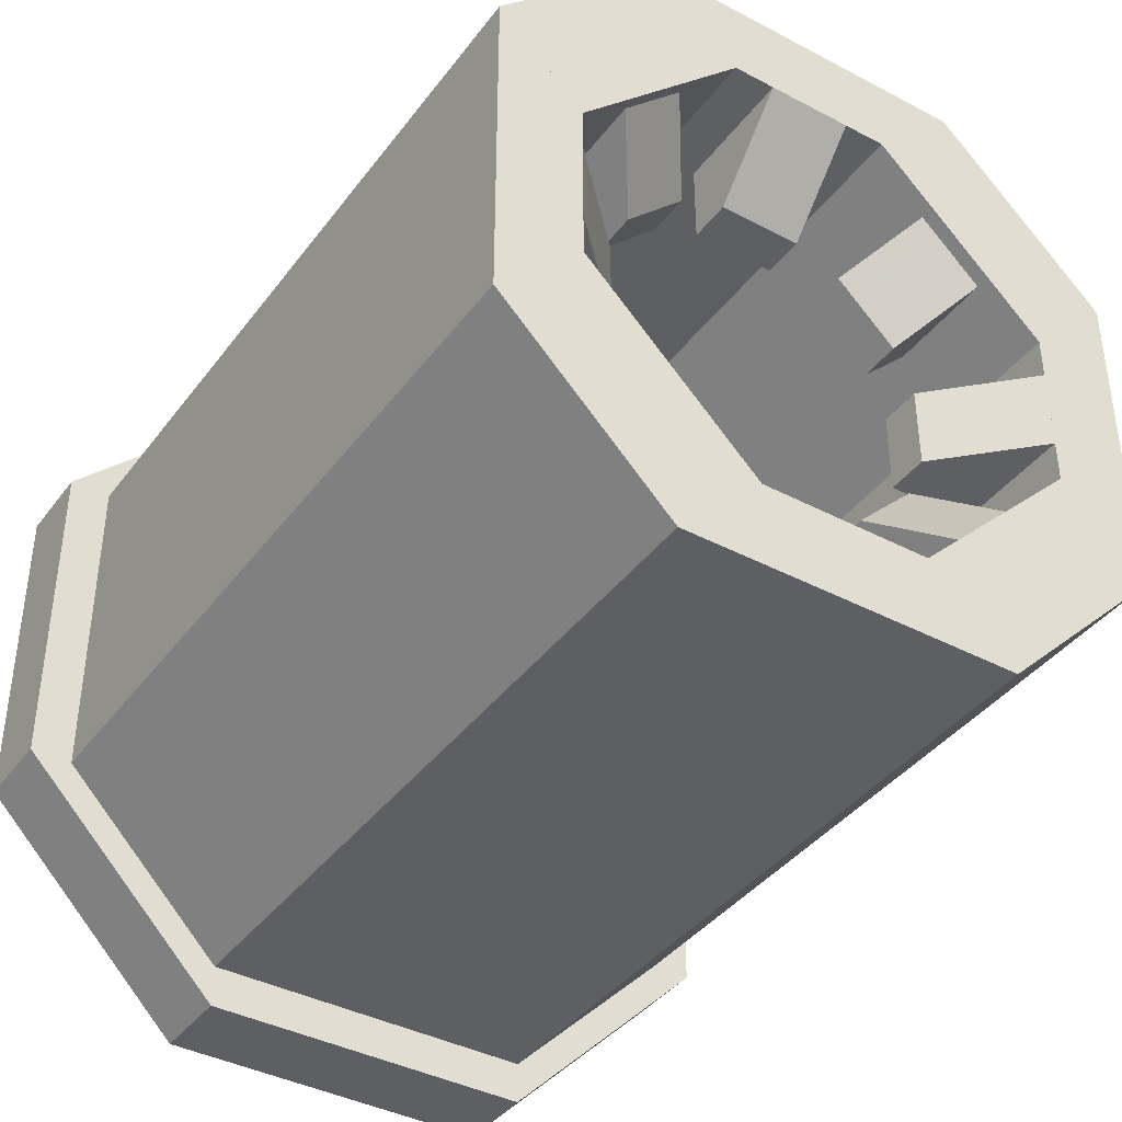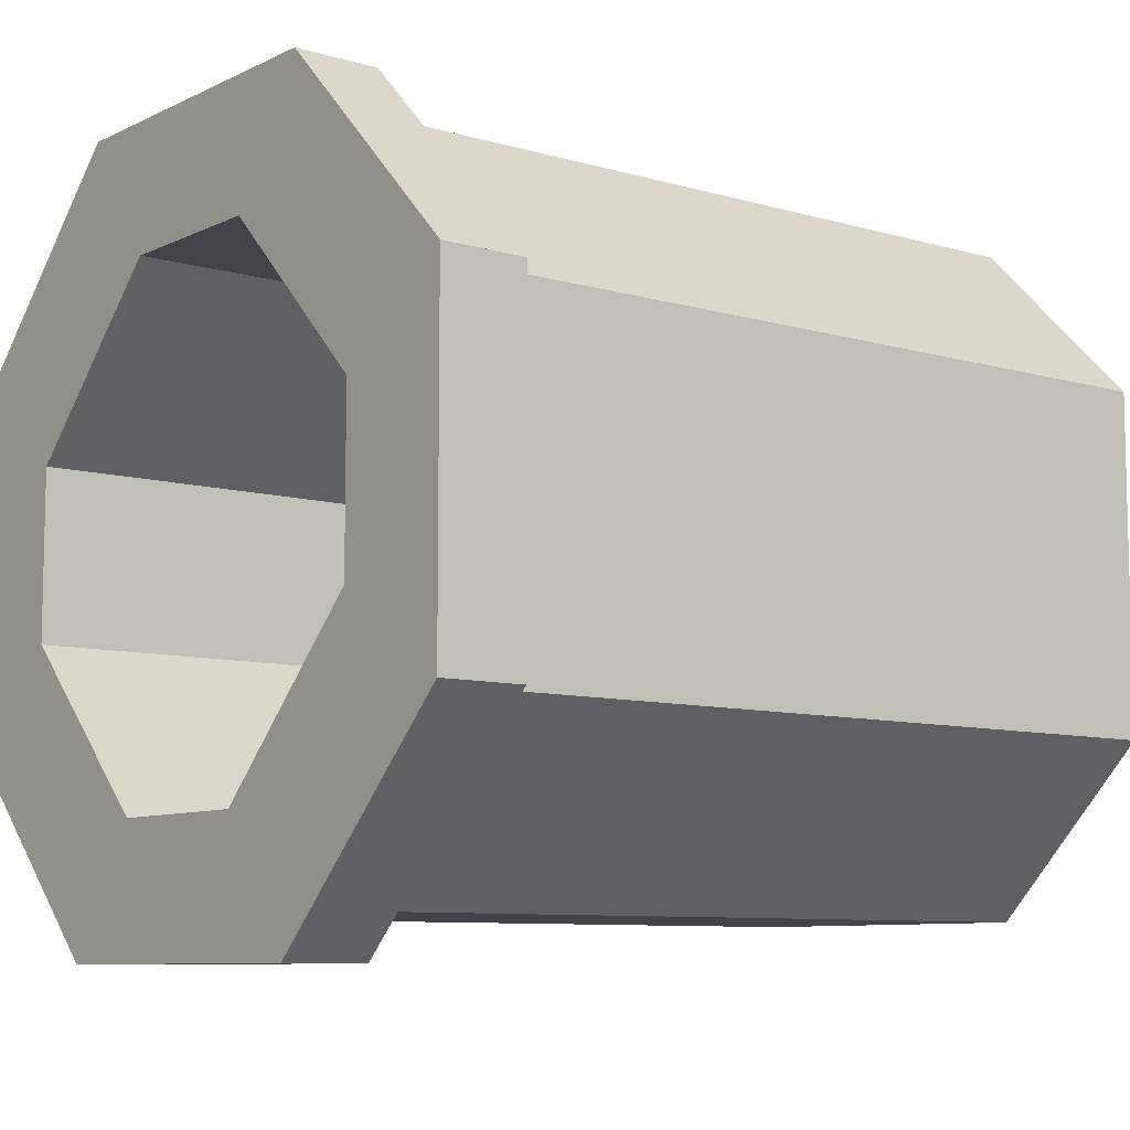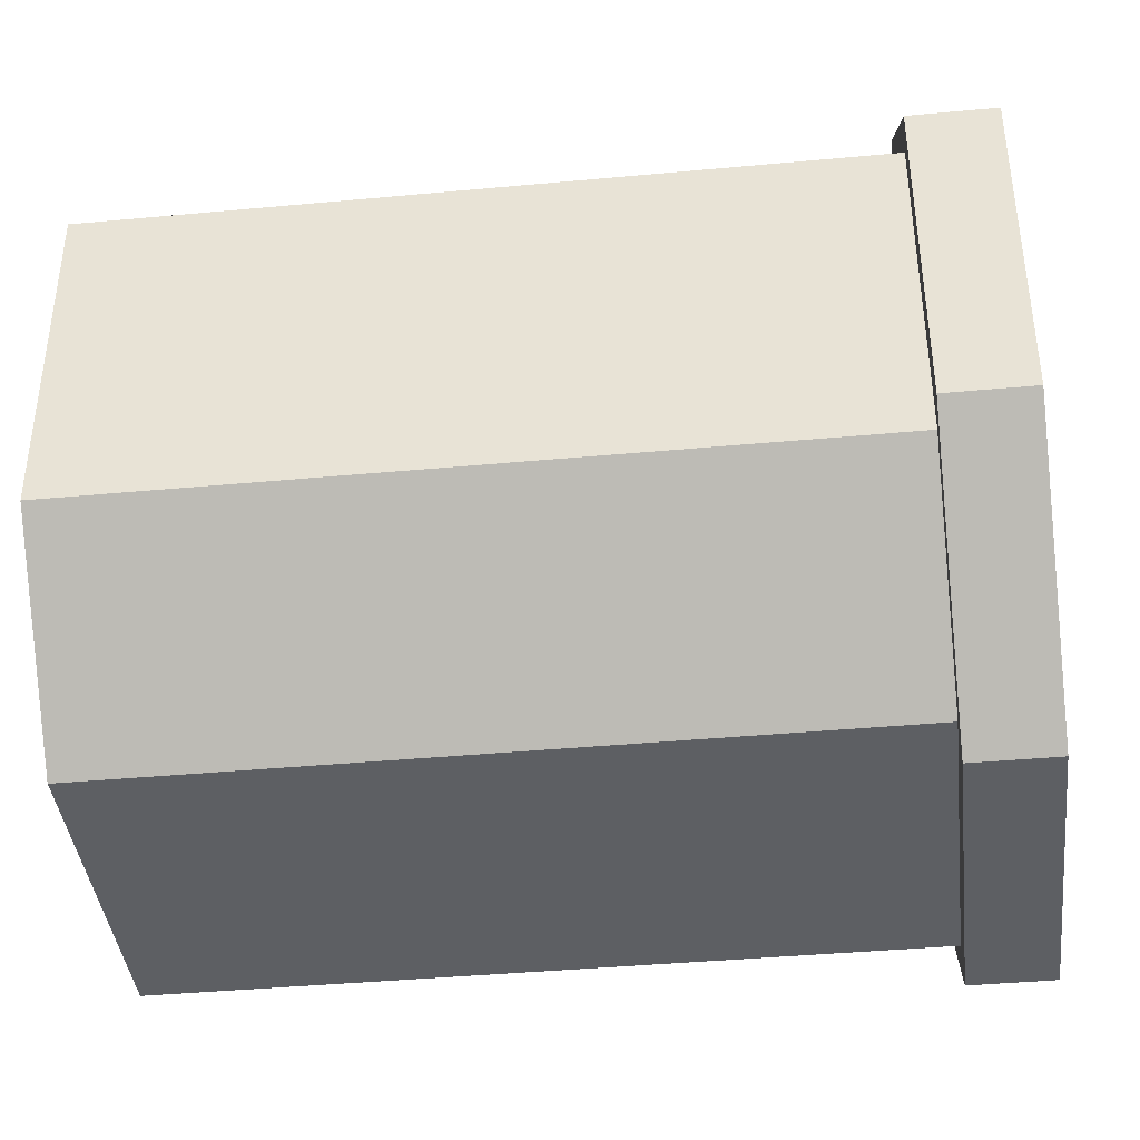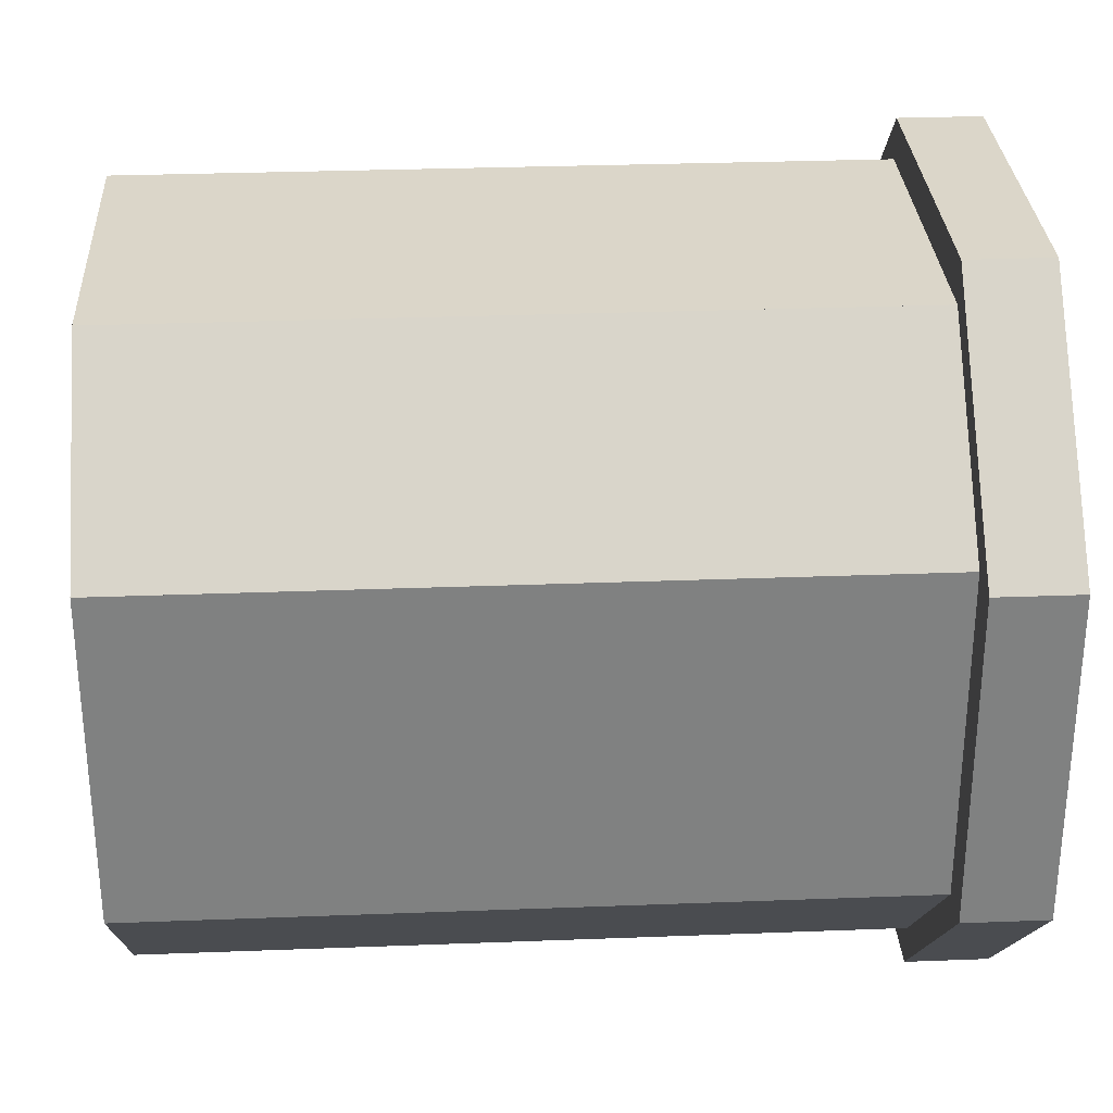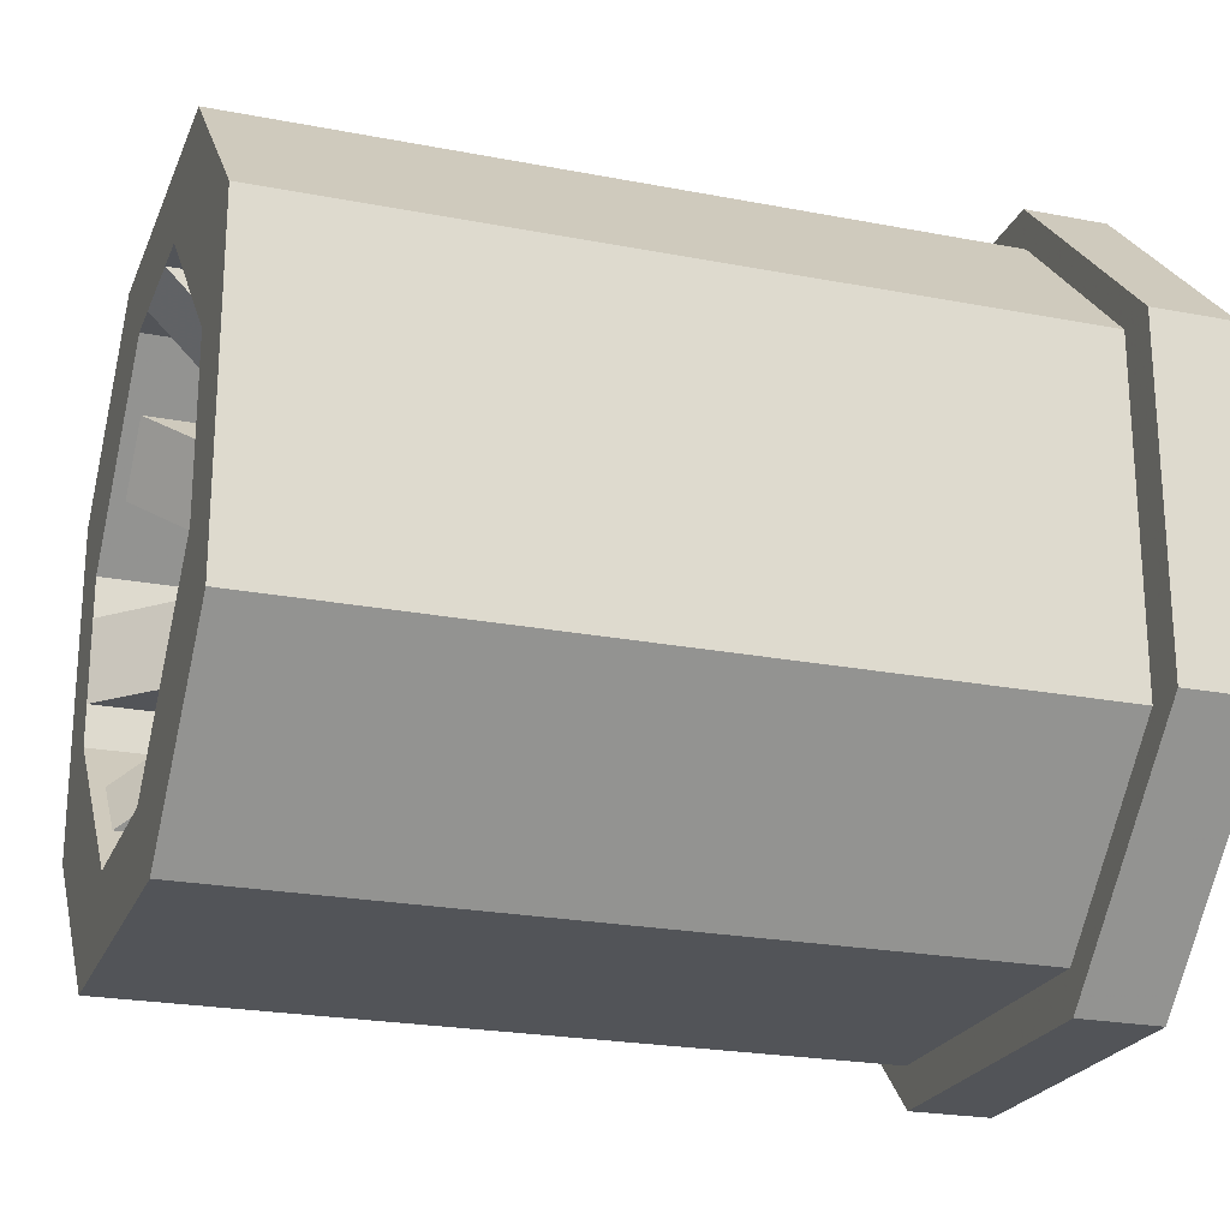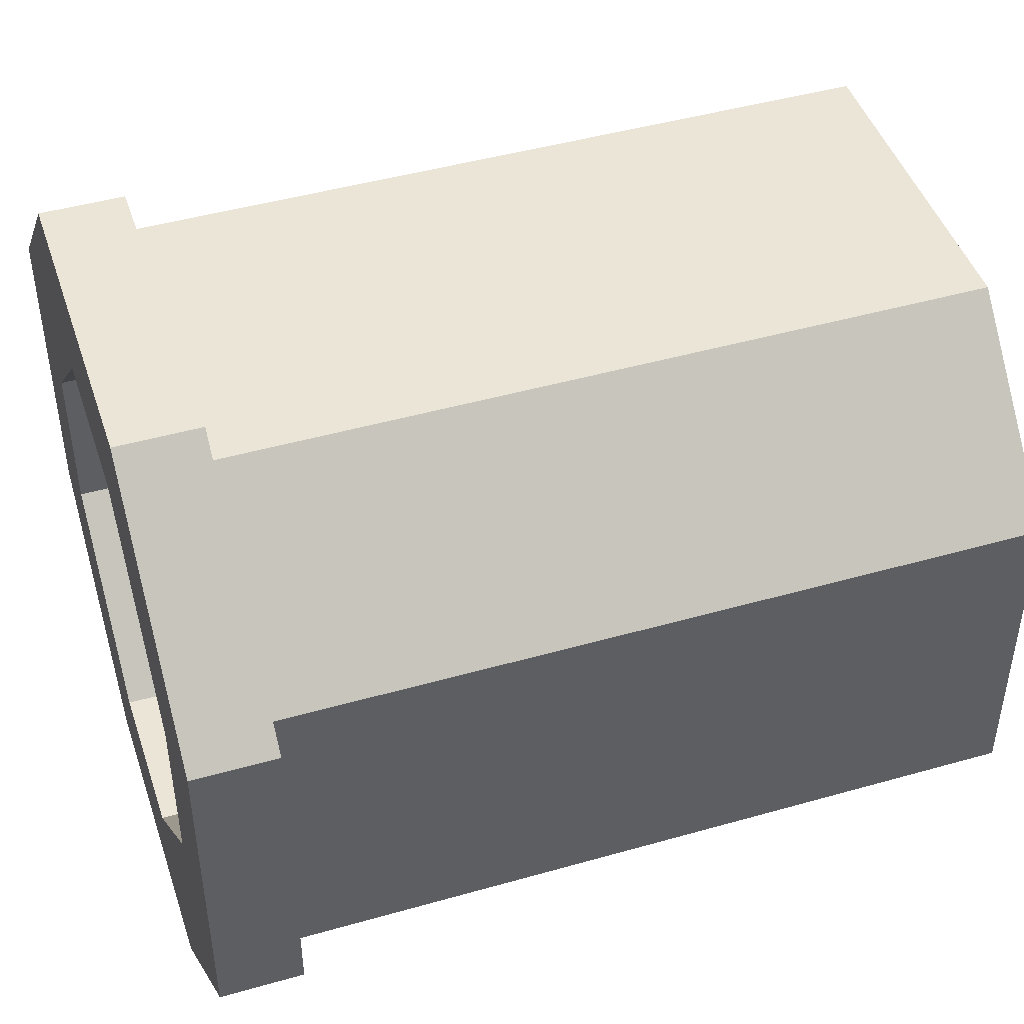
<metadata>
{"format":"obj","ext":"obj","renderer":"f3d","projection":"perspective","resolution":1024,"background":"white","views":[{"elev":-39.8,"azim":-123.1,"up":"+Z"},{"elev":-8.5,"azim":141.7,"up":"+Z"},{"elev":-40.4,"azim":6.5,"up":"+Y"},{"elev":30.0,"azim":-3.2,"up":"+Z"},{"elev":-22.9,"azim":-18.3,"up":"+Y"},{"elev":45.8,"azim":161.9,"up":"+Y"}]}
</metadata>
<code>
g HK416
v -0.5625 0.0625 -0.1875
v 0 0.0625 -0.1875
v 0 0.125 -0.25
v -0.5625 0.125 -0.25
v -0.5625 -0.0625 -0.1875
v 0 -0.0625 -0.1875
v 0 -0.125 -0.25
v -0.5625 -0.125 -0.25
f 1 2 3 4
f 8 7 6 5
f 2 1 5 6
f 4 3 7 8
f 3 2 6 7
f 1 4 8 5
v -0.5625 0.125 0.25
v 0 0.125 0.25
v 0 0.0625 0.1875
v -0.5625 0.0625 0.1875
v -0.5625 -0.125 0.25
v 0 -0.125 0.25
v 0 -0.0625 0.1875
v -0.5625 -0.0625 0.1875
f 9 10 11 12
f 16 15 14 13
f 10 9 13 14
f 12 11 15 16
f 11 10 14 15
f 9 12 16 13
v -0.5625 0.25 0.125
v 0 0.25 0.125
v 0 0.25 -0.125
v -0.5625 0.25 -0.125
v -0.5625 0.1875 0.0625
v 0 0.1875 0.0625
v 0 0.1875 -0.0625
v -0.5625 0.1875 -0.0625
f 17 18 19 20
f 24 23 22 21
f 18 17 21 22
f 20 19 23 24
f 19 18 22 23
f 17 20 24 21
v -0.5625 -0.1875 0.0625
v 0 -0.1875 0.0625
v 0 -0.1875 -0.0625
v -0.5625 -0.1875 -0.0625
v -0.5625 -0.25 0.125
v 0 -0.25 0.125
v 0 -0.25 -0.125
v -0.5625 -0.25 -0.125
f 25 26 27 28
f 32 31 30 29
f 26 25 29 30
f 28 27 31 32
f 27 26 30 31
f 25 28 32 29
v -0.5625 0.1875 -0.0625
v 0 0.1875 -0.0625
v 0 0.25 -0.125
v -0.5625 0.25 -0.125
v -0.5625 0.0625 -0.1875
v 0 0.0625 -0.1875
v 0 0.125 -0.25
v -0.5625 0.125 -0.25
f 33 34 35 36
f 40 39 38 37
f 34 33 37 38
f 36 35 39 40
f 35 34 38 39
f 33 36 40 37
v -0.5625 0.25 0.125
v 0 0.25 0.125
v 0 0.1875 0.0625
v -0.5625 0.1875 0.0625
v -0.5625 0.125 0.25
v 0 0.125 0.25
v 0 0.0625 0.1875
v -0.5625 0.0625 0.1875
f 41 42 43 44
f 48 47 46 45
f 42 41 45 46
f 44 43 47 48
f 43 42 46 47
f 41 44 48 45
v -0.5625 -0.125 0.25
v 0 -0.125 0.25
v 0 -0.0625 0.1875
v -0.5625 -0.0625 0.1875
v -0.5625 -0.25 0.125
v 0 -0.25 0.125
v 0 -0.1875 0.0625
v -0.5625 -0.1875 0.0625
f 49 50 51 52
f 56 55 54 53
f 50 49 53 54
f 52 51 55 56
f 51 50 54 55
f 49 52 56 53
v -0.5625 -0.0625 -0.1875
v 0 -0.0625 -0.1875
v 0 -0.125 -0.25
v -0.5625 -0.125 -0.25
v -0.5625 -0.1875 -0.0625
v 0 -0.1875 -0.0625
v 0 -0.25 -0.125
v -0.5625 -0.25 -0.125
f 57 58 59 60
f 64 63 62 61
f 58 57 61 62
f 60 59 63 64
f 59 58 62 63
f 57 60 64 61
v -0.5625 0.1875 0.03125
v -0.4688 0.1875 0.03125
v -0.4688 0.1875 -0.03125
v -0.5625 0.1875 -0.03125
v -0.5 0.125 0.03125
v -0.4688 0.125 0.03125
v -0.4688 0.125 -0.03125
v -0.5 0.125 -0.03125
f 65 66 67 68
f 72 71 70 69
f 66 65 69 70
f 68 67 71 72
f 67 66 70 71
f 65 68 72 69
v 0 0.2812 0.125
v 0.0625 0.2812 0.125
v 0.0625 0.2812 -0.125
v 0 0.2812 -0.125
v 0 0.1875 0.0625
v 0.0625 0.1875 0.0625
v 0.0625 0.1875 -0.0625
v 0 0.1875 -0.0625
f 73 74 75 76
f 80 79 78 77
f 74 73 77 78
f 76 75 79 80
f 75 74 78 79
f 73 76 80 77
v 0 0.2812 0.125
v 0.0625 0.2812 0.125
v 0.0625 0.1875 0.0625
v 0 0.1875 0.0625
v 0 0.125 0.2812
v 0.0625 0.125 0.2812
v 0.0625 0.0625 0.1875
v 0 0.0625 0.1875
f 81 82 83 84
f 88 87 86 85
f 82 81 85 86
f 84 83 87 88
f 83 82 86 87
f 81 84 88 85
v 0 -0.1875 0.0625
v 0.0625 -0.1875 0.0625
v 0.0625 -0.1875 -0.0625
v 0 -0.1875 -0.0625
v 0 -0.2812 0.125
v 0.0625 -0.2812 0.125
v 0.0625 -0.2812 -0.125
v 0 -0.2812 -0.125
f 89 90 91 92
f 96 95 94 93
f 90 89 93 94
f 92 91 95 96
f 91 90 94 95
f 89 92 96 93
v 0 0.125 0.2812
v 0.0625 0.125 0.2812
v 0.0625 0.0625 0.1875
v 0 0.0625 0.1875
v 0 -0.125 0.2812
v 0.0625 -0.125 0.2812
v 0.0625 -0.0625 0.1875
v 0 -0.0625 0.1875
f 97 98 99 100
f 104 103 102 101
f 98 97 101 102
f 100 99 103 104
f 99 98 102 103
f 97 100 104 101
v 0 0.0625 -0.1875
v 0.0625 0.0625 -0.1875
v 0.0625 0.125 -0.2812
v 0 0.125 -0.2812
v 0 -0.0625 -0.1875
v 0.0625 -0.0625 -0.1875
v 0.0625 -0.125 -0.2812
v 0 -0.125 -0.2812
f 105 106 107 108
f 112 111 110 109
f 106 105 109 110
f 108 107 111 112
f 107 106 110 111
f 105 108 112 109
v -0.5625 0.1105 0.1547
v -0.4688 0.1105 0.1547
v -0.4688 0.1547 0.1105
v -0.5625 0.1547 0.1105
v -0.5 0.06629 0.1105
v -0.4688 0.06629 0.1105
v -0.4688 0.1105 0.06629
v -0.5 0.1105 0.06629
f 113 114 115 116
f 120 119 118 117
f 114 113 117 118
f 116 115 119 120
f 115 114 118 119
f 113 116 120 117
v -0.5625 -0.03125 0.1875
v -0.4688 -0.03125 0.1875
v -0.4688 0.03125 0.1875
v -0.5625 0.03125 0.1875
v -0.5 -0.03125 0.125
v -0.4688 -0.03125 0.125
v -0.4688 0.03125 0.125
v -0.5 0.03125 0.125
f 121 122 123 124
f 128 127 126 125
f 122 121 125 126
f 124 123 127 128
f 123 122 126 127
f 121 124 128 125
v -0.5625 -0.1547 0.1105
v -0.4688 -0.1547 0.1105
v -0.4688 -0.1105 0.1547
v -0.5625 -0.1105 0.1547
v -0.5 -0.1105 0.06629
v -0.4688 -0.1105 0.06629
v -0.4688 -0.06629 0.1105
v -0.5 -0.06629 0.1105
f 129 130 131 132
f 136 135 134 133
f 130 129 133 134
f 132 131 135 136
f 131 130 134 135
f 129 132 136 133
v -0.5625 -0.1875 -0.03125
v -0.4688 -0.1875 -0.03125
v -0.4688 -0.1875 0.03125
v -0.5625 -0.1875 0.03125
v -0.5 -0.125 -0.03125
v -0.4688 -0.125 -0.03125
v -0.4688 -0.125 0.03125
v -0.5 -0.125 0.03125
f 137 138 139 140
f 144 143 142 141
f 138 137 141 142
f 140 139 143 144
f 139 138 142 143
f 137 140 144 141
v -0.5625 -0.1105 -0.1547
v -0.4688 -0.1105 -0.1547
v -0.4688 -0.1547 -0.1105
v -0.5625 -0.1547 -0.1105
v -0.5 -0.06629 -0.1105
v -0.4688 -0.06629 -0.1105
v -0.4688 -0.1105 -0.06629
v -0.5 -0.1105 -0.06629
f 145 146 147 148
f 152 151 150 149
f 146 145 149 150
f 148 147 151 152
f 147 146 150 151
f 145 148 152 149
v -0.5625 0.03125 -0.1875
v -0.4688 0.03125 -0.1875
v -0.4688 -0.03125 -0.1875
v -0.5625 -0.03125 -0.1875
v -0.5 0.03125 -0.125
v -0.4688 0.03125 -0.125
v -0.4688 -0.03125 -0.125
v -0.5 -0.03125 -0.125
f 153 154 155 156
f 160 159 158 157
f 154 153 157 158
f 156 155 159 160
f 155 154 158 159
f 153 156 160 157
v -0.5625 0.1547 -0.1105
v -0.4688 0.1547 -0.1105
v -0.4688 0.1105 -0.1547
v -0.5625 0.1105 -0.1547
v -0.5 0.1105 -0.06629
v -0.4688 0.1105 -0.06629
v -0.4688 0.06629 -0.1105
v -0.5 0.06629 -0.1105
f 161 162 163 164
f 168 167 166 165
f 162 161 165 166
f 164 163 167 168
f 163 162 166 167
f 161 164 168 165
v 0 0.1875 -0.0625
v 0.0625 0.1875 -0.0625
v 0.0625 0.2812 -0.125
v 0 0.2812 -0.125
v 0 0.0625 -0.1875
v 0.0625 0.0625 -0.1875
v 0.0625 0.125 -0.2812
v 0 0.125 -0.2812
f 169 170 171 172
f 176 175 174 173
f 170 169 173 174
f 172 171 175 176
f 171 170 174 175
f 169 172 176 173
v 0 -0.0625 -0.1875
v 0.0625 -0.0625 -0.1875
v 0.0625 -0.125 -0.2812
v 0 -0.125 -0.2812
v 0 -0.1875 -0.0625
v 0.0625 -0.1875 -0.0625
v 0.0625 -0.2812 -0.125
v 0 -0.2812 -0.125
f 177 178 179 180
f 184 183 182 181
f 178 177 181 182
f 180 179 183 184
f 179 178 182 183
f 177 180 184 181
v 0 -0.125 0.2812
v 0.0625 -0.125 0.2812
v 0.0625 -0.0625 0.1875
v 0 -0.0625 0.1875
v 0 -0.2812 0.125
v 0.0625 -0.2812 0.125
v 0.0625 -0.1875 0.0625
v 0 -0.1875 0.0625
f 185 186 187 188
f 192 191 190 189
f 186 185 189 190
f 188 187 191 192
f 187 186 190 191
f 185 188 192 189

</code>
